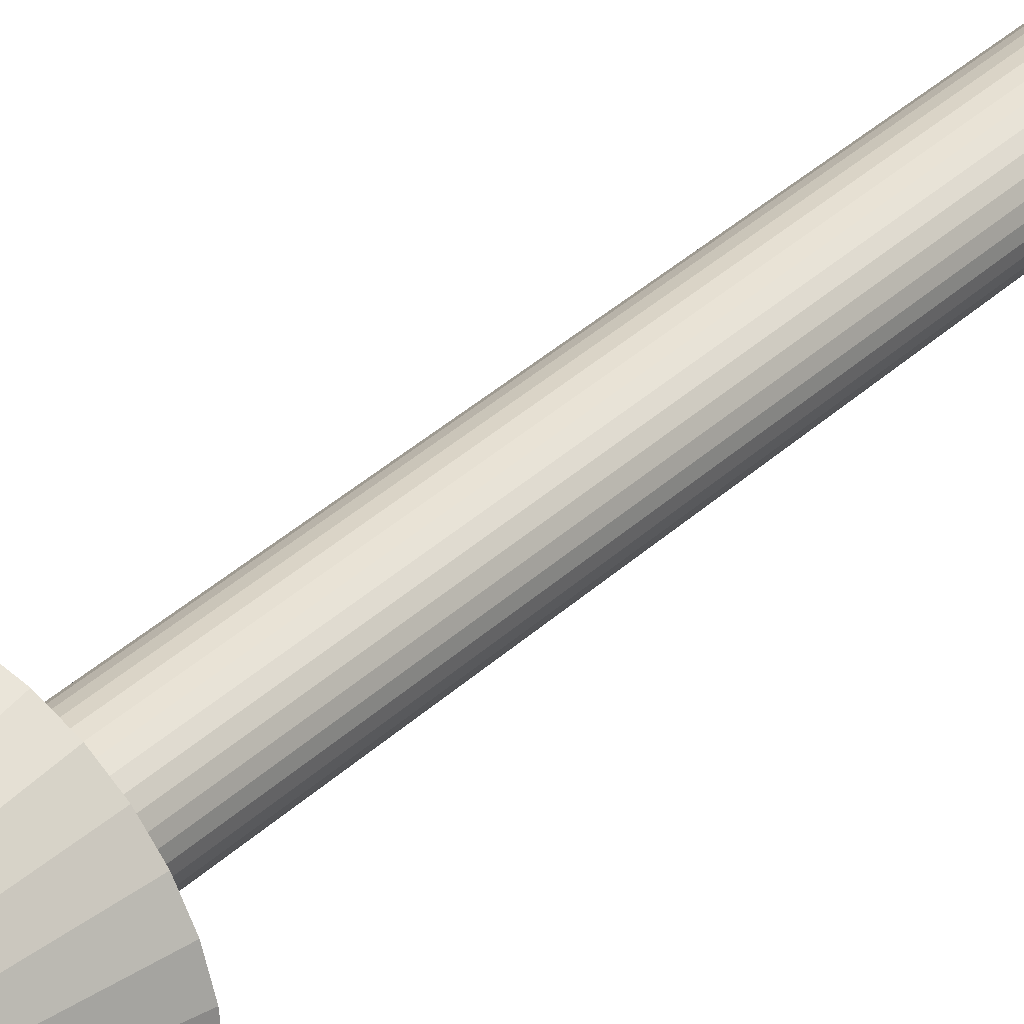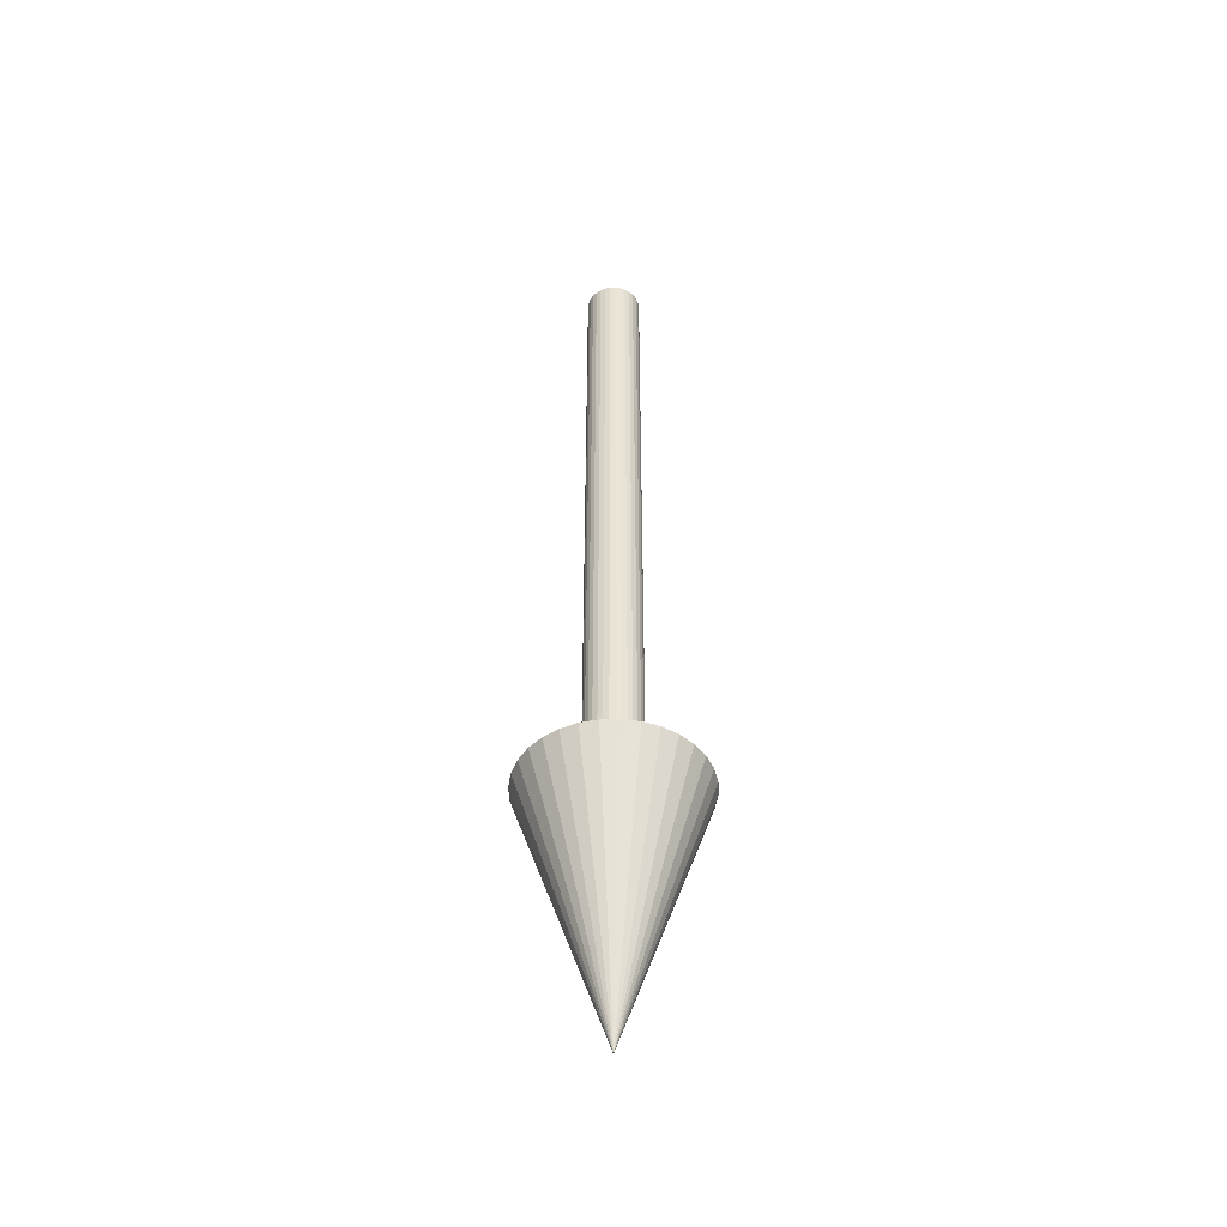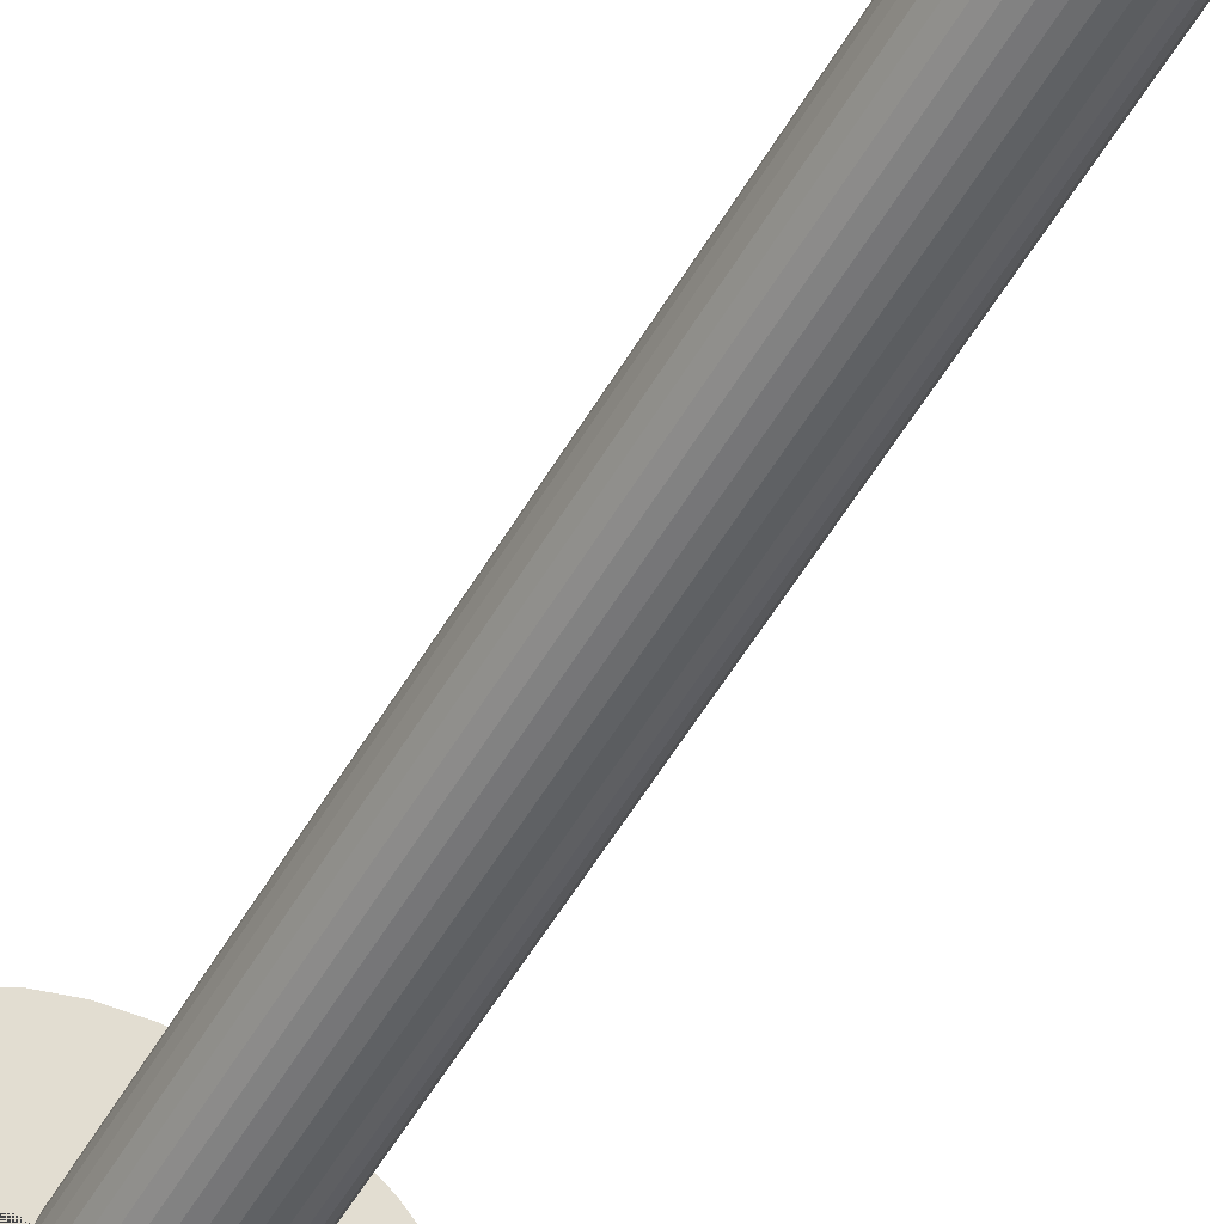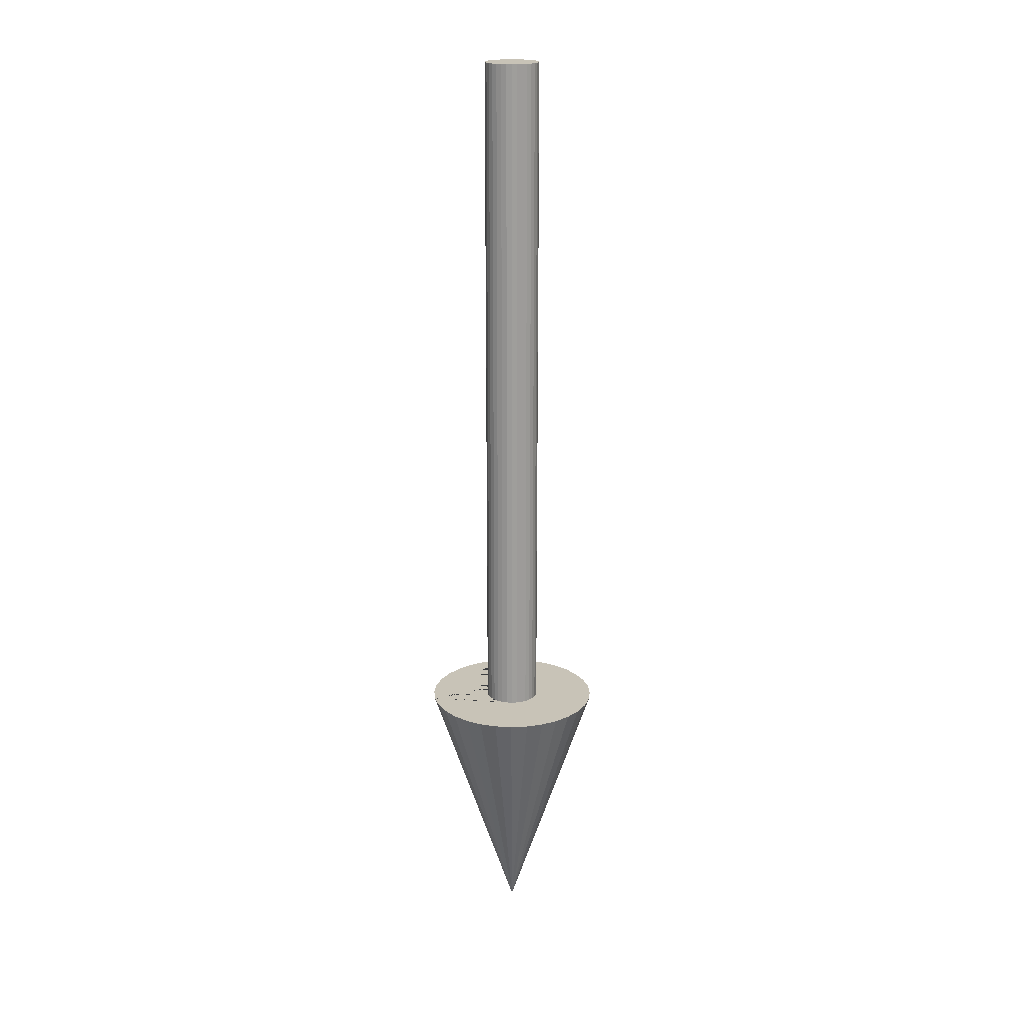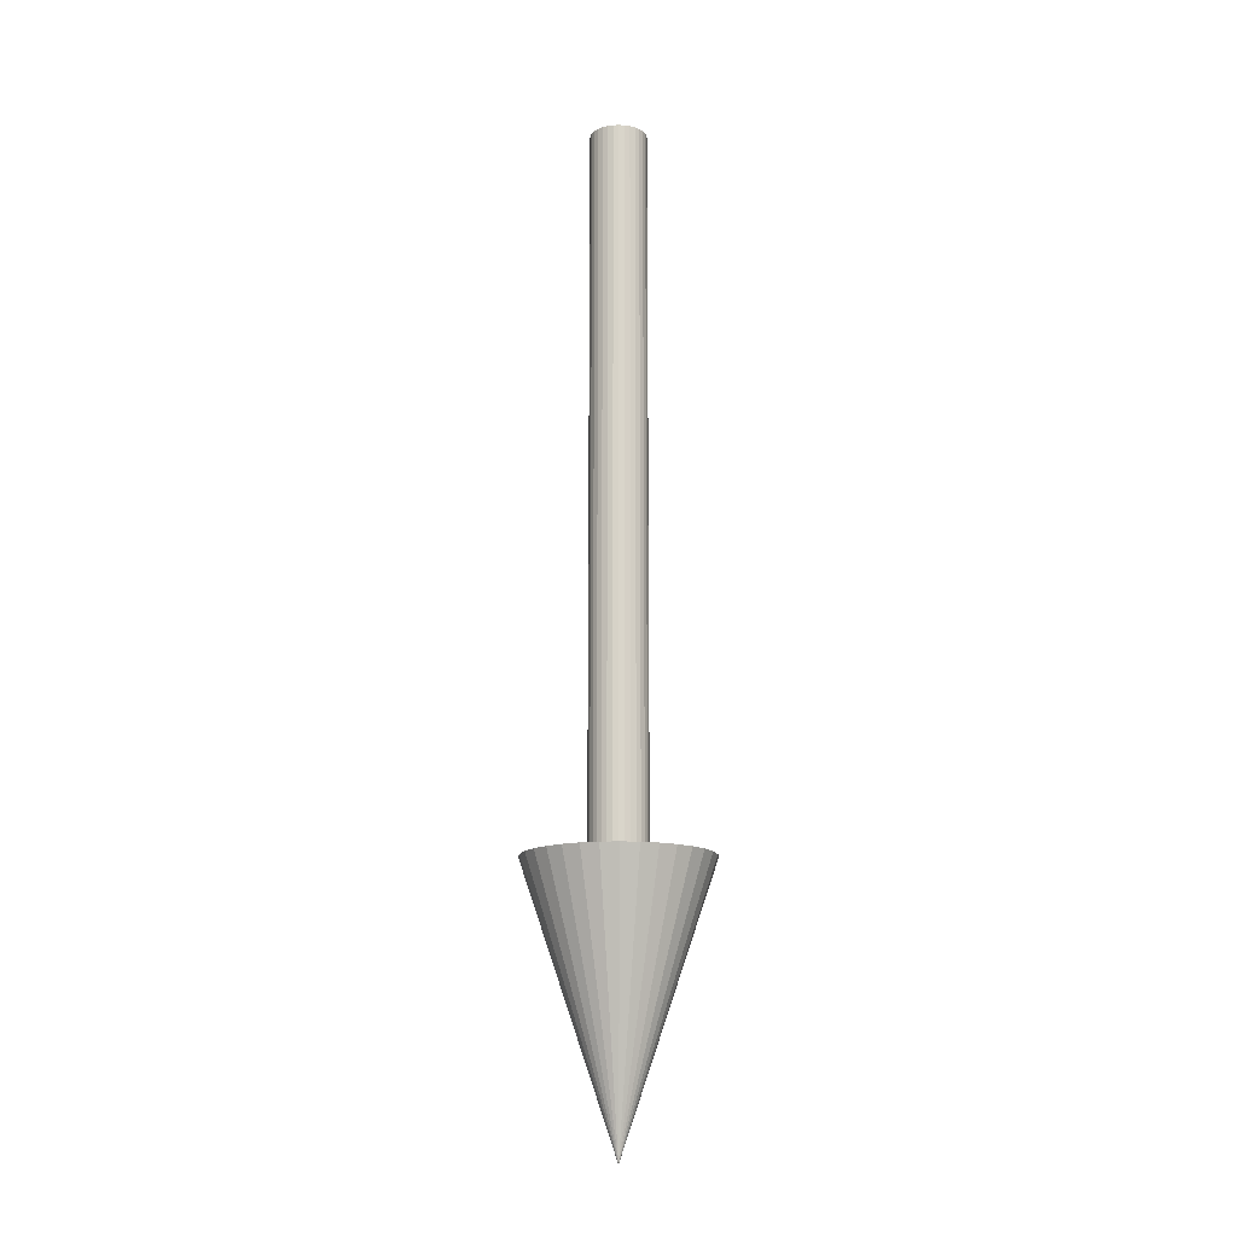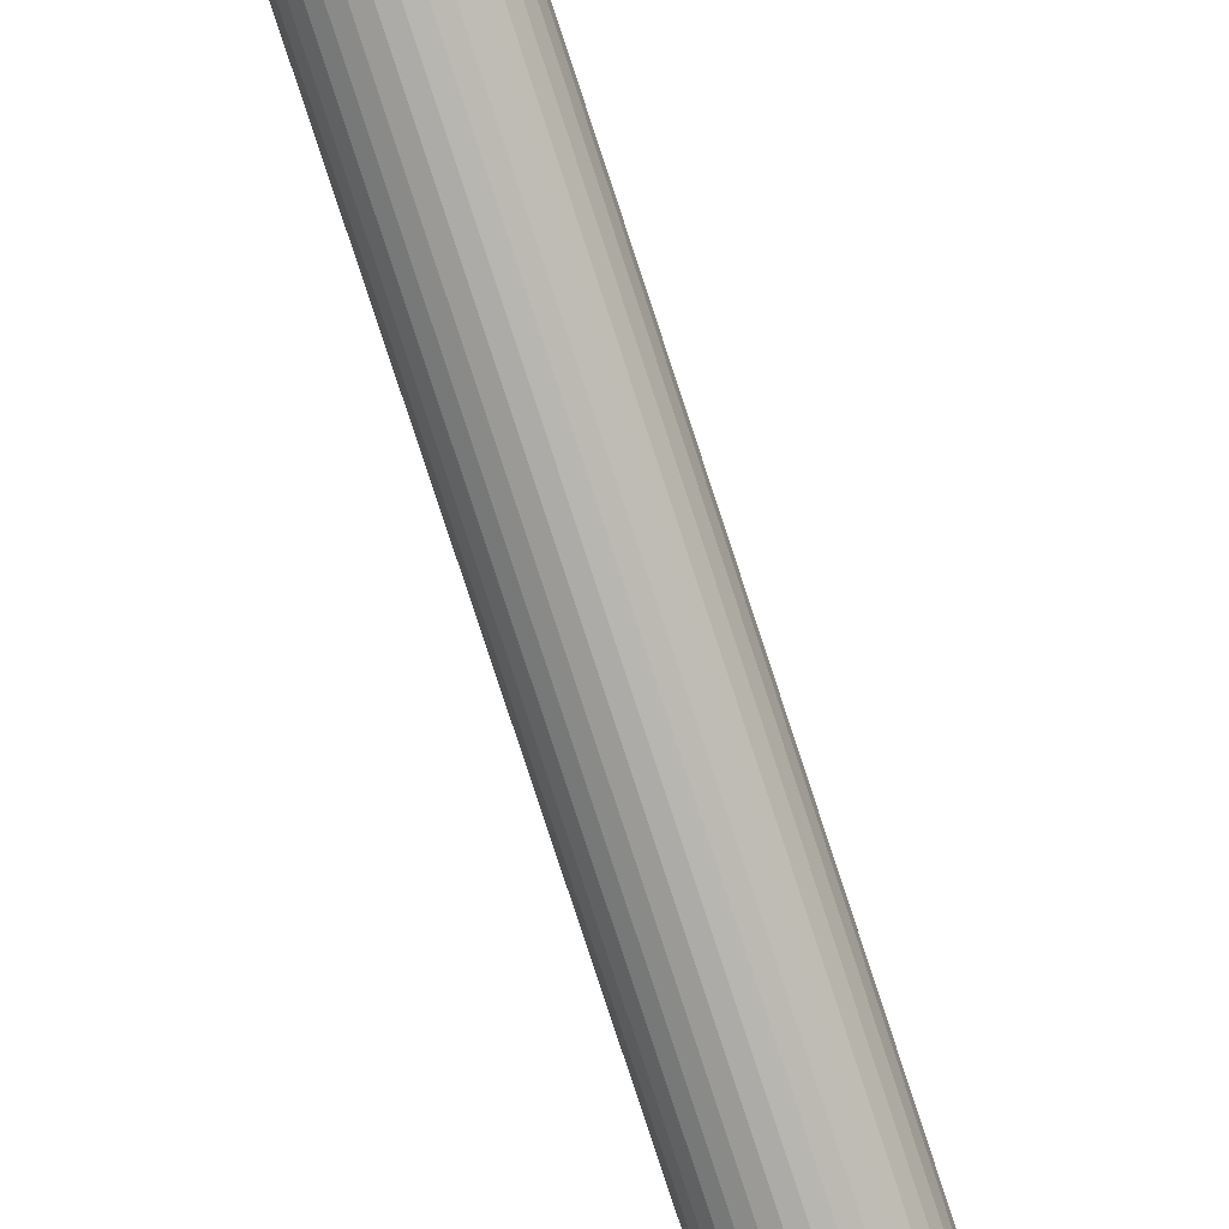
<metadata>
{"format":"obj","ext":"obj","renderer":"f3d","projection":"perspective","resolution":1024,"background":"white","views":[{"elev":33.9,"azim":-141.9,"up":"+Y"},{"elev":-46.6,"azim":75.1,"up":"+Z"},{"elev":-51.5,"azim":-28.7,"up":"+Y"},{"elev":19.6,"azim":68.0,"up":"+Z"},{"elev":-15.0,"azim":-34.5,"up":"+Z"},{"elev":-79.1,"azim":18.1,"up":"+Y"}]}
</metadata>
<code>
o Cylinder
v 0 -0.3229 -2.547
v 0 -0.1006 0
v 0.063 -0.3167 -2.547
v 0.01963 -0.09871 0
v 0.1236 -0.2983 -2.547
v 0.1794 -0.2685 -2.547
v 0.03852 -0.09298 0
v 0.2283 -0.2283 -2.547
v 0.2685 -0.1794 -2.547
v 0.05591 -0.08368 0
v 0.2983 -0.1236 -2.547
v 0.3167 -0.063 -2.547
v 0.07117 -0.07117 0
v 0.3229 -0 -2.547
v 0.3167 0.063 -2.547
v 0.08368 -0.05591 0
v 0.2983 0.1236 -2.547
v 0.2685 0.1794 -2.547
v 0.09298 -0.03852 0
v 0.2283 0.2283 -2.547
v 0.1794 0.2685 -2.547
v 0.09871 -0.01963 0
v 0.1236 0.2983 -2.547
v 0.063 0.3167 -2.547
v 0.1006 0 0
v 0 0.3229 -2.547
v -0.063 0.3167 -2.547
v 0.09871 0.01963 0
v -0.1236 0.2983 -2.547
v -0.1794 0.2685 -2.547
v -0.2283 0.2283 -2.547
v 0.09298 0.03852 0
v -0.2685 0.1794 -2.547
v 0.08368 0.05591 0
v -0.2983 0.1236 -2.547
v -0.3167 0.063 -2.547
v -0.3229 -0 -2.547
v 0.07117 0.07117 0
v -0.3167 -0.063 -2.547
v 0.05591 0.08368 0
v -0.2983 -0.1236 -2.547
v -0.2685 -0.1794 -2.547
v 0.03852 0.09298 0
v -0.2283 -0.2283 -2.547
v -0.1794 -0.2685 -2.547
v 0.01963 0.09871 0
v -0.1236 -0.2983 -2.547
v -0.063 -0.3167 -2.547
v 0 0.1006 0
v 0 -0 -3.505
v -0.01963 0.09871 0
v -0.03852 0.09298 0
v -0.05591 0.08368 0
v -0.07117 0.07117 0
v -0.08368 0.05591 0
v -0.09298 0.03852 0
v -0.09871 0.01963 0
v -0.1006 0 0
v -0.09871 -0.01963 0
v -0.09298 -0.03852 0
v -0.08368 -0.05591 0
v -0.07117 -0.07117 0
v -0.05591 -0.08368 0
v -0.03852 -0.09298 0
v -0.01963 -0.09871 0
v 0 -0.1006 -2.547
v 0.01963 -0.09871 -2.547
v 0.03852 -0.09298 -2.547
v 0.05591 -0.08368 -2.547
v 0.07117 -0.07117 -2.547
v 0.08368 -0.05591 -2.547
v 0.09298 -0.03852 -2.547
v 0.09871 -0.01963 -2.547
v 0.1006 -0 -2.547
v 0.09871 0.01963 -2.547
v 0.09298 0.03852 -2.547
v 0.08368 0.05591 -2.547
v 0.07117 0.07117 -2.547
v 0.05591 0.08368 -2.547
v 0.03852 0.09298 -2.547
v 0.01963 0.09871 -2.547
v 0 0.1006 -2.547
v -0.01963 0.09871 -2.547
v -0.03852 0.09298 -2.547
v -0.05591 0.08368 -2.547
v -0.07117 0.07117 -2.547
v -0.08368 0.05591 -2.547
v -0.09298 0.03852 -2.547
v -0.09871 0.01963 -2.547
v -0.1006 -0 -2.547
v -0.09871 -0.01963 -2.547
v -0.09298 -0.03852 -2.547
v -0.08368 -0.05591 -2.547
v -0.07117 -0.07117 -2.547
v -0.05591 -0.08368 -2.547
v -0.03852 -0.09298 -2.547
v -0.01963 -0.09871 -2.547
f 4 2 66 67
f 7 4 67 68
f 10 7 68 69
f 13 10 69 70
f 71 16 13 70
f 72 19 16 71
f 73 22 19 72
f 74 25 22 73
f 75 28 25 74
f 76 32 28 75
f 77 34 32 76
f 78 38 34 77
f 79 40 38 78
f 80 43 40 79
f 81 46 43 80
f 82 49 46 81
f 83 51 49 82
f 84 52 51 83
f 85 53 52 84
f 86 54 53 85
f 55 54 86 87
f 56 55 87 88
f 57 56 88 89
f 58 57 89 90
f 59 58 90 91
f 60 59 91 92
f 61 60 92 93
f 62 61 93 94
f 63 62 94 95
f 64 63 95 96
f 65 64 96 97
f 2 65 97 66
f 65 2 4 7 10 13 16 19 22 25 28 32 34 38 40 43 46 49 51 52 53 54 55 56 57 58 59 60 61 62 63 64
f 1 50 3
f 3 50 5
f 5 50 6
f 6 50 8
f 8 50 9
f 9 50 11
f 11 50 12
f 12 50 14
f 50 15 14
f 50 17 15
f 50 18 17
f 50 20 18
f 50 21 20
f 50 23 21
f 50 24 23
f 50 26 24
f 27 26 50
f 29 27 50
f 30 29 50
f 31 30 50
f 33 31 50
f 35 33 50
f 36 35 50
f 37 36 50
f 39 37 50
f 41 39 50
f 42 41 50
f 44 42 50
f 45 44 50
f 47 45 50
f 48 1 3 5 6 8 9 11 12 14 15 17 18 20 21 23 24 26 27 29 30 31 33 35 36 89 88 87 86 85 84 83 82 81 80 79 78 77 76 75 74 73 72 71 70 69 68 67 66 97
f 89 36 37 39 41 42 44 45 47 48 97 96 95 94 93 92 91 90
f 48 47 50
f 48 50 1

</code>
